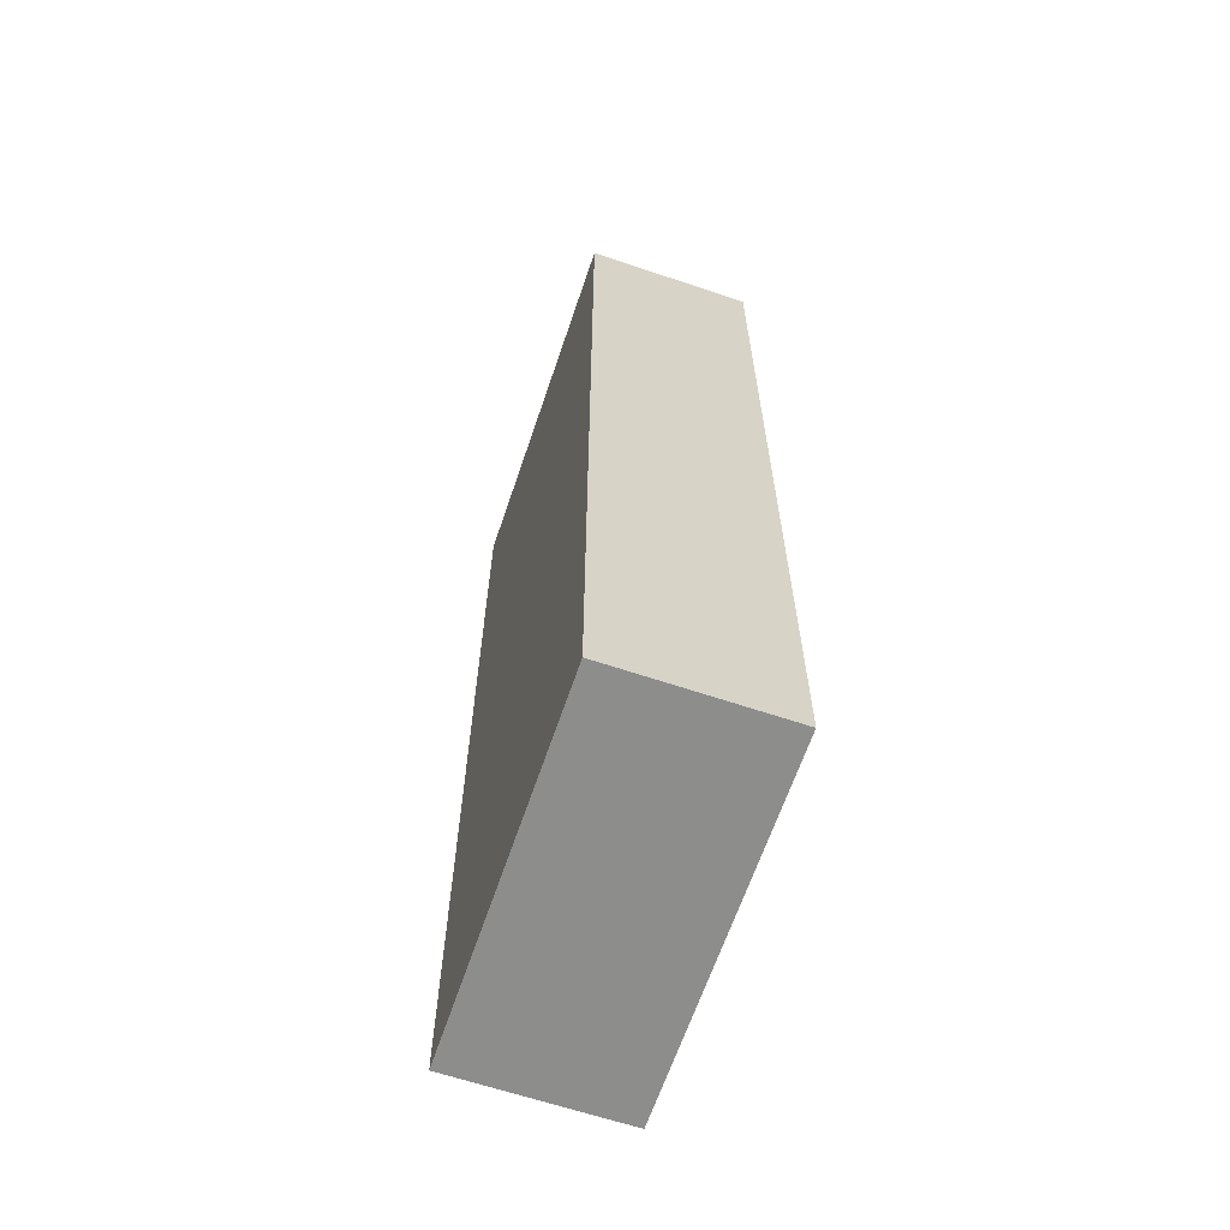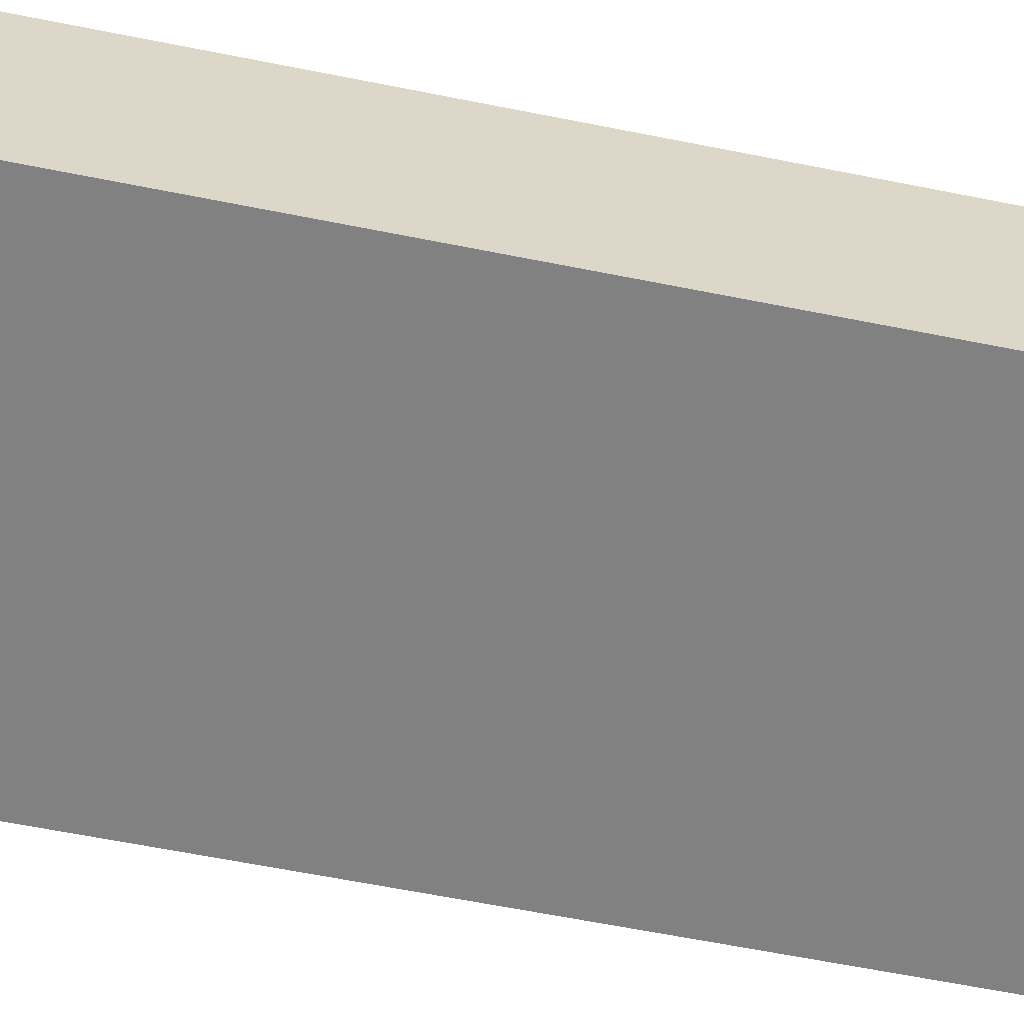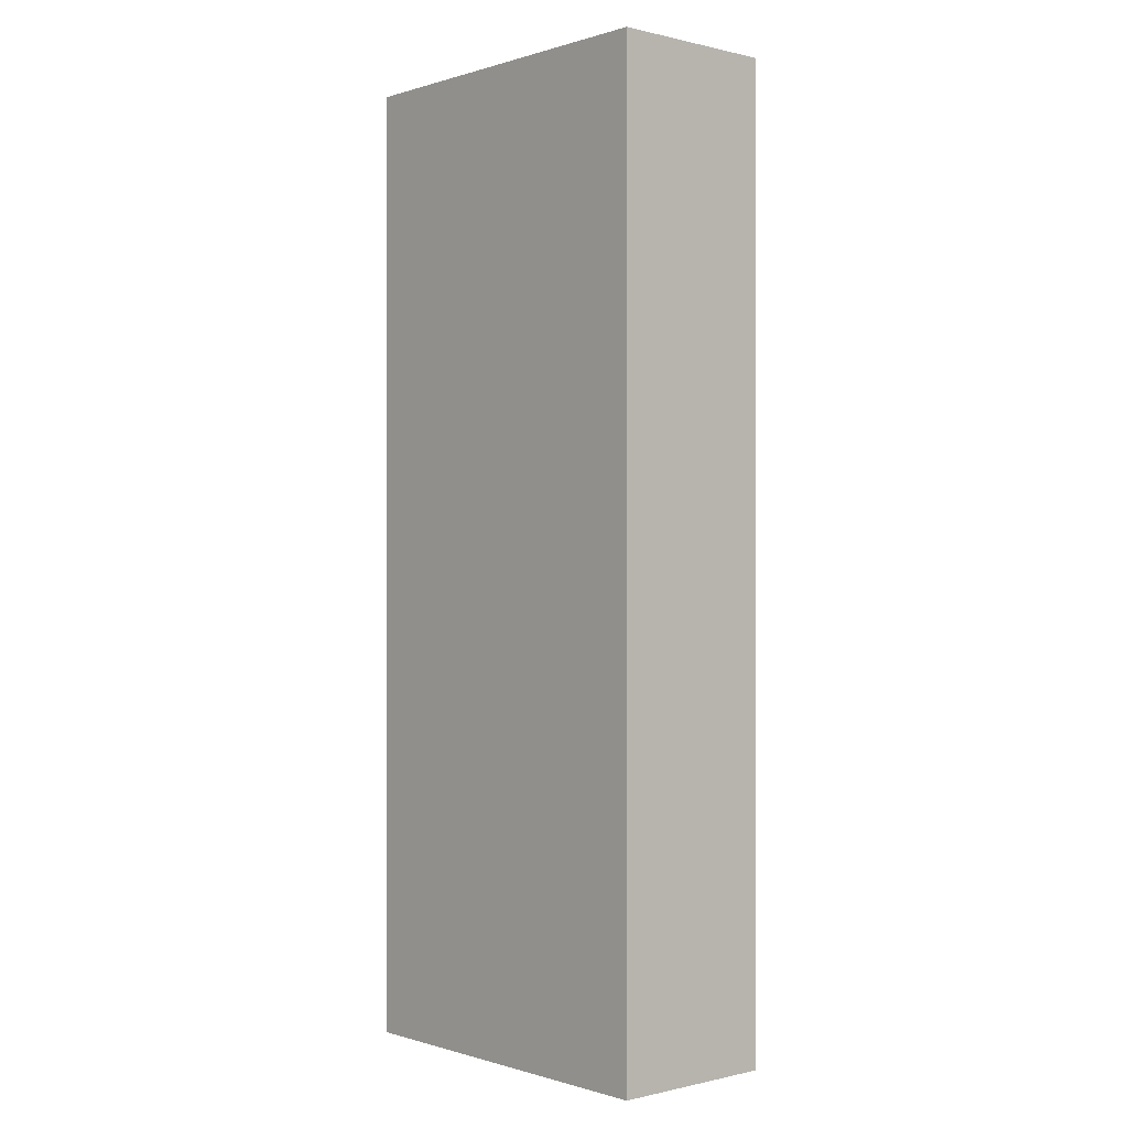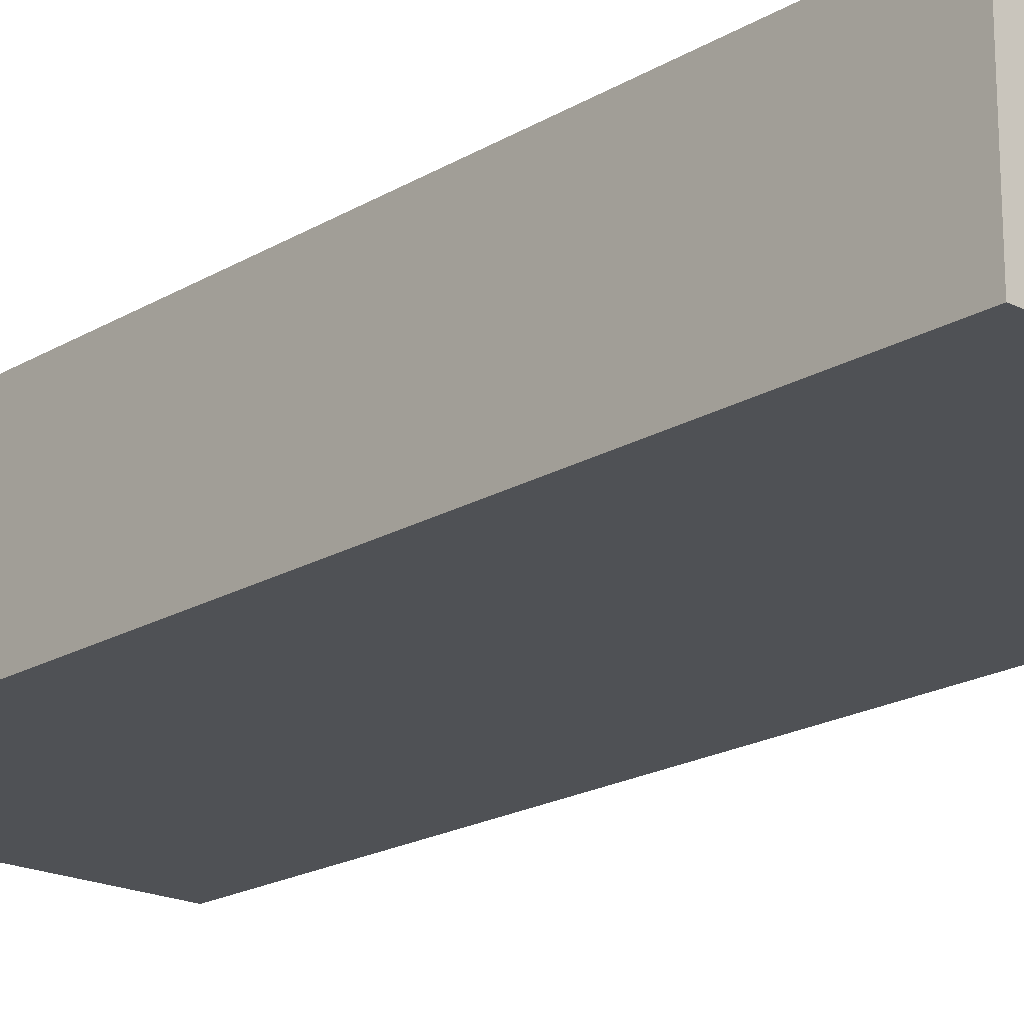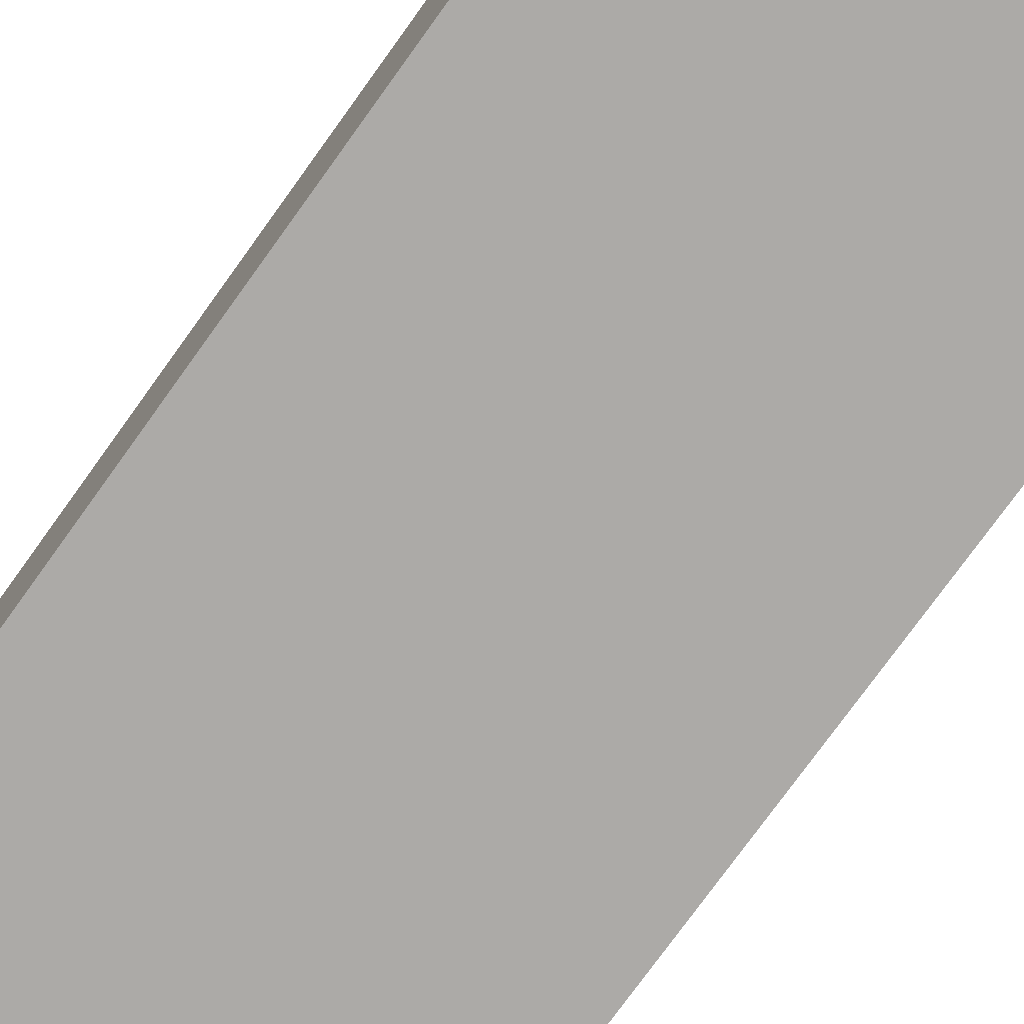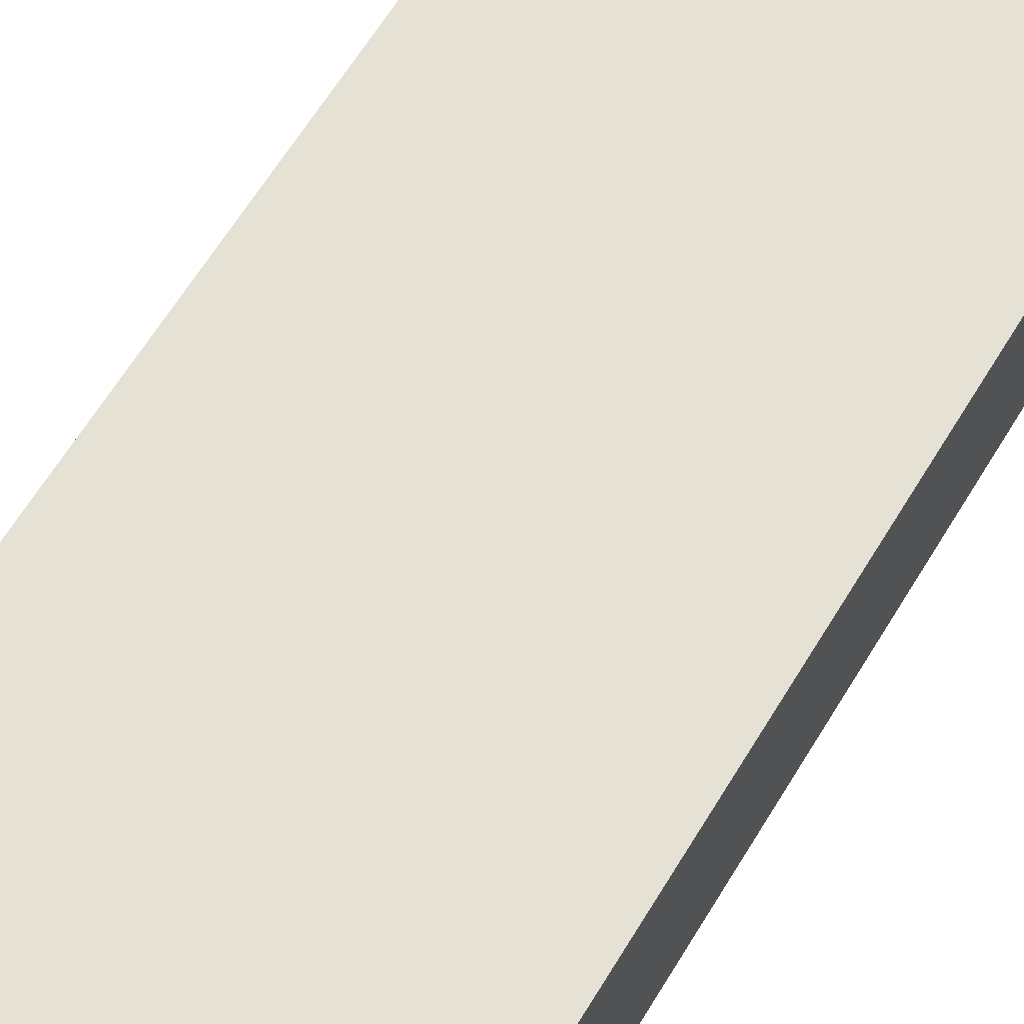
<metadata>
{"format":"obj","ext":"obj","renderer":"f3d","projection":"perspective","resolution":1024,"background":"white","views":[{"elev":-64.5,"azim":71.3,"up":"+Z"},{"elev":-60.5,"azim":-101.7,"up":"+Y"},{"elev":-0.2,"azim":48.6,"up":"+Z"},{"elev":-19.6,"azim":137.7,"up":"+Y"},{"elev":-76.0,"azim":144.3,"up":"+Y"},{"elev":64.5,"azim":31.4,"up":"+Y"}]}
</metadata>
<code>
o 立方体.064
v -106.7 -0.5144 -27.13
v -106.7 0.8856 -27.13
v -106.7 -0.5144 -35.13
v -106.7 0.8856 -35.13
v -103.7 -0.5144 -27.13
v -103.7 0.8856 -27.13
v -103.7 -0.5144 -35.13
v -103.7 0.8856 -35.13
f 2 3 1
f 4 7 3
f 8 5 7
f 6 1 5
f 7 1 3
f 4 6 8
f 2 4 3
f 4 8 7
f 8 6 5
f 6 2 1
f 7 5 1
f 4 2 6

</code>
